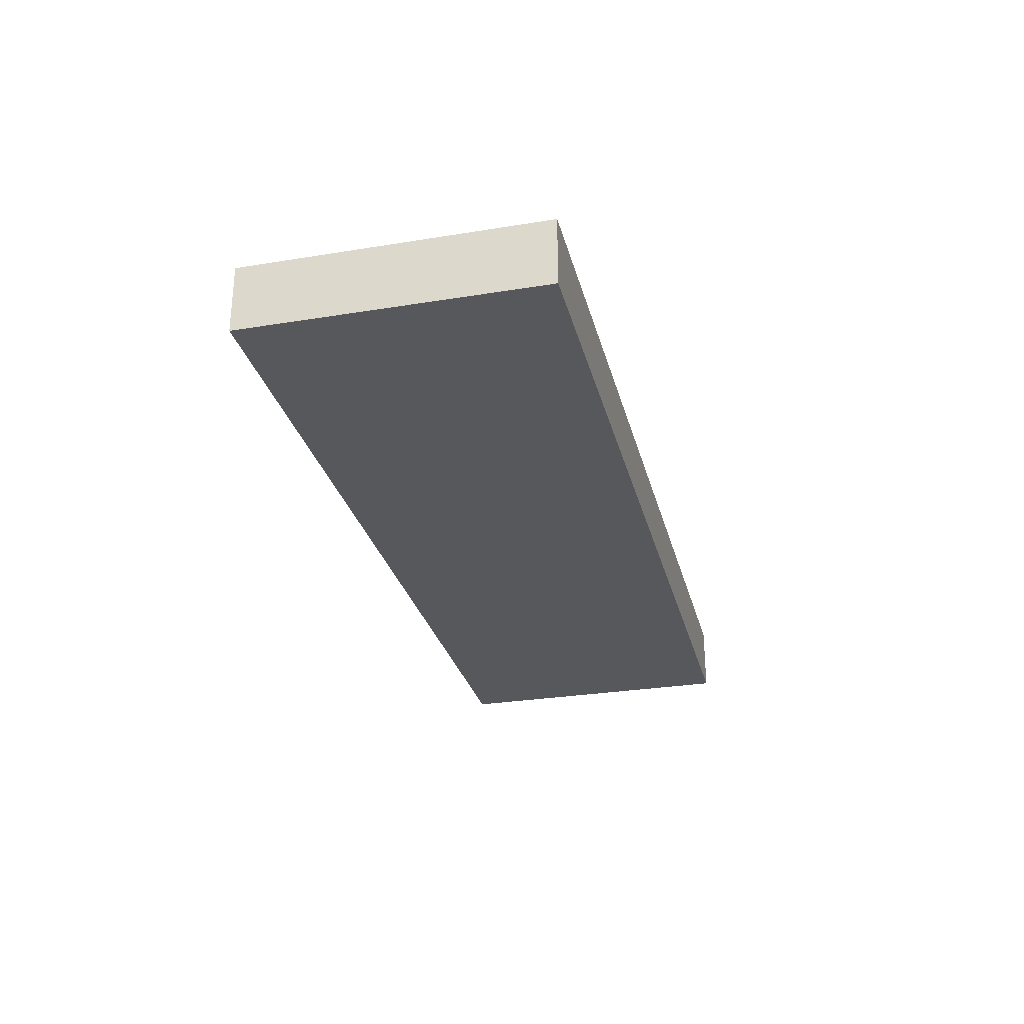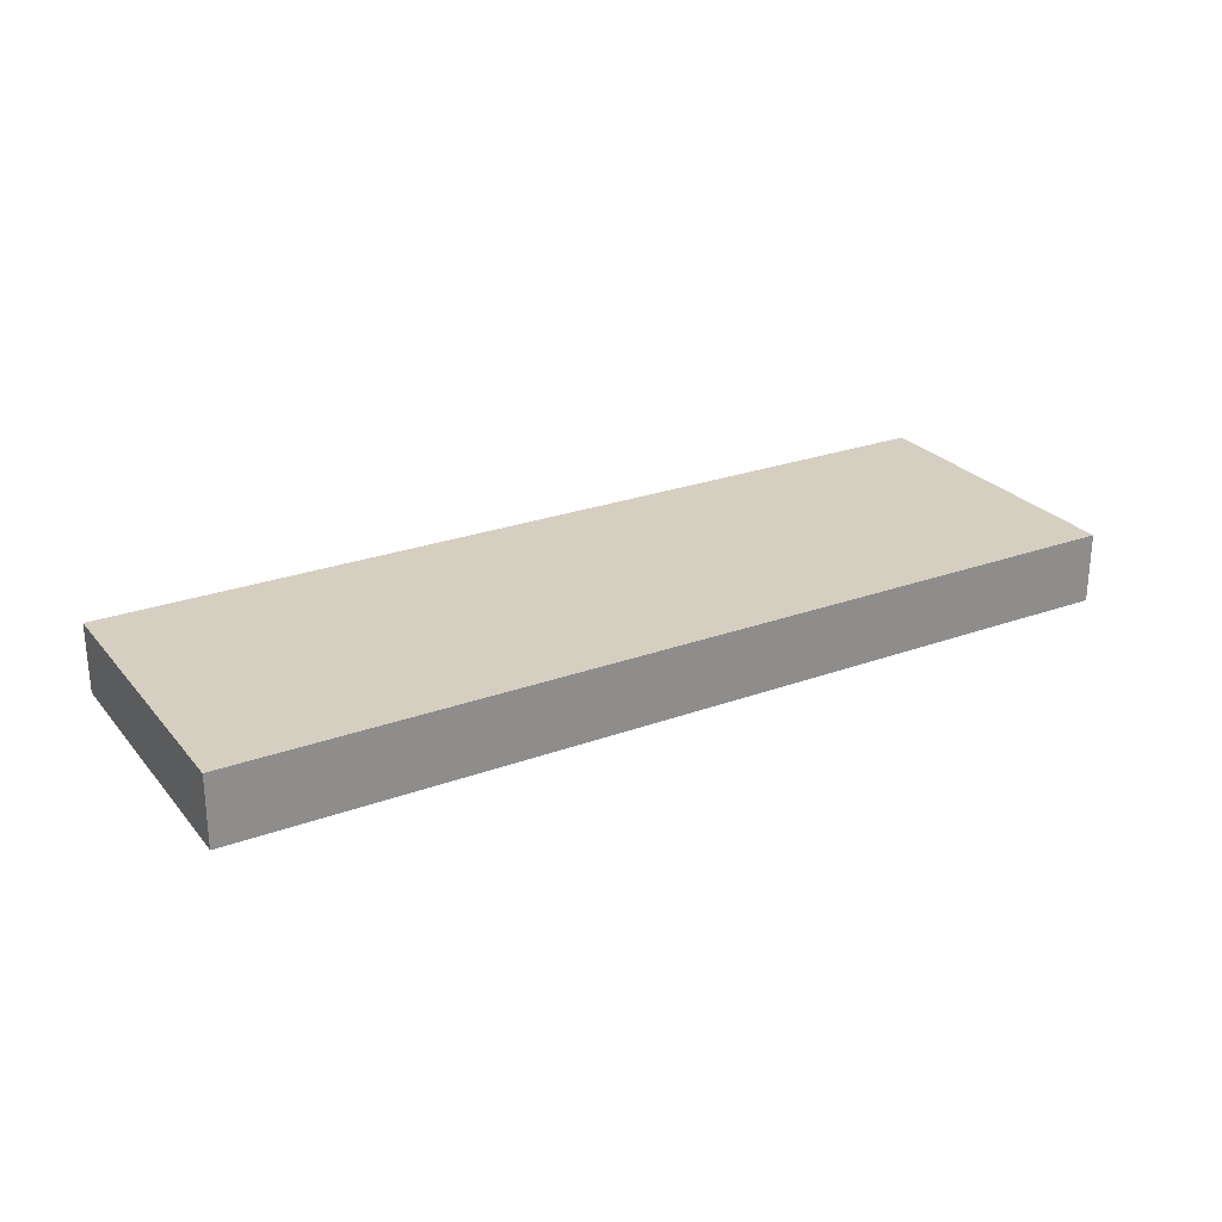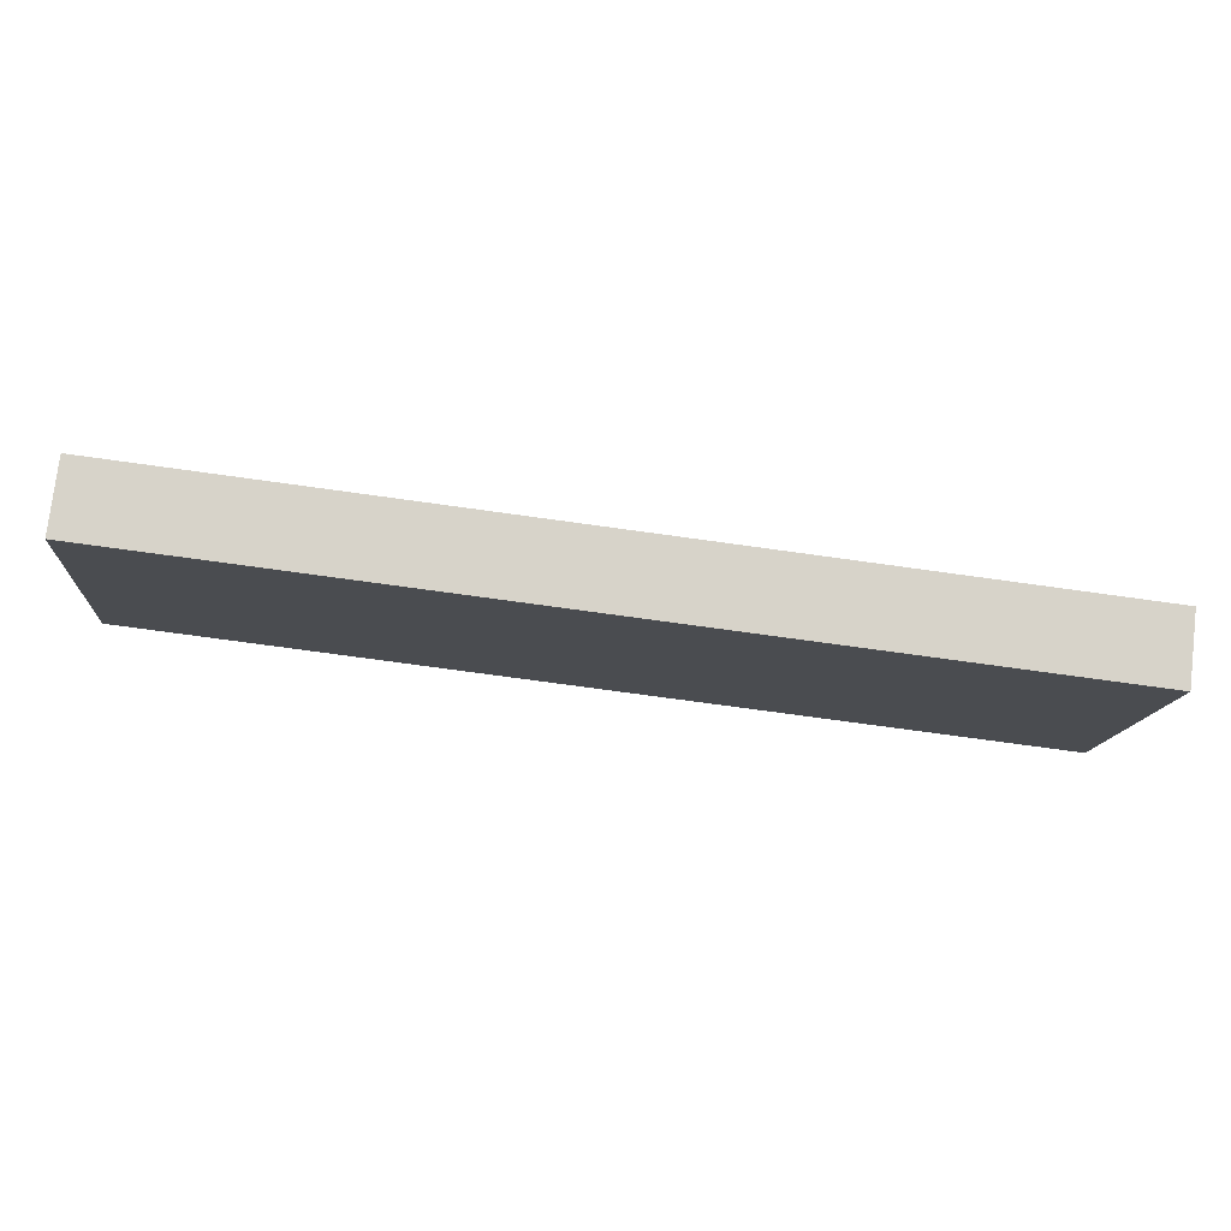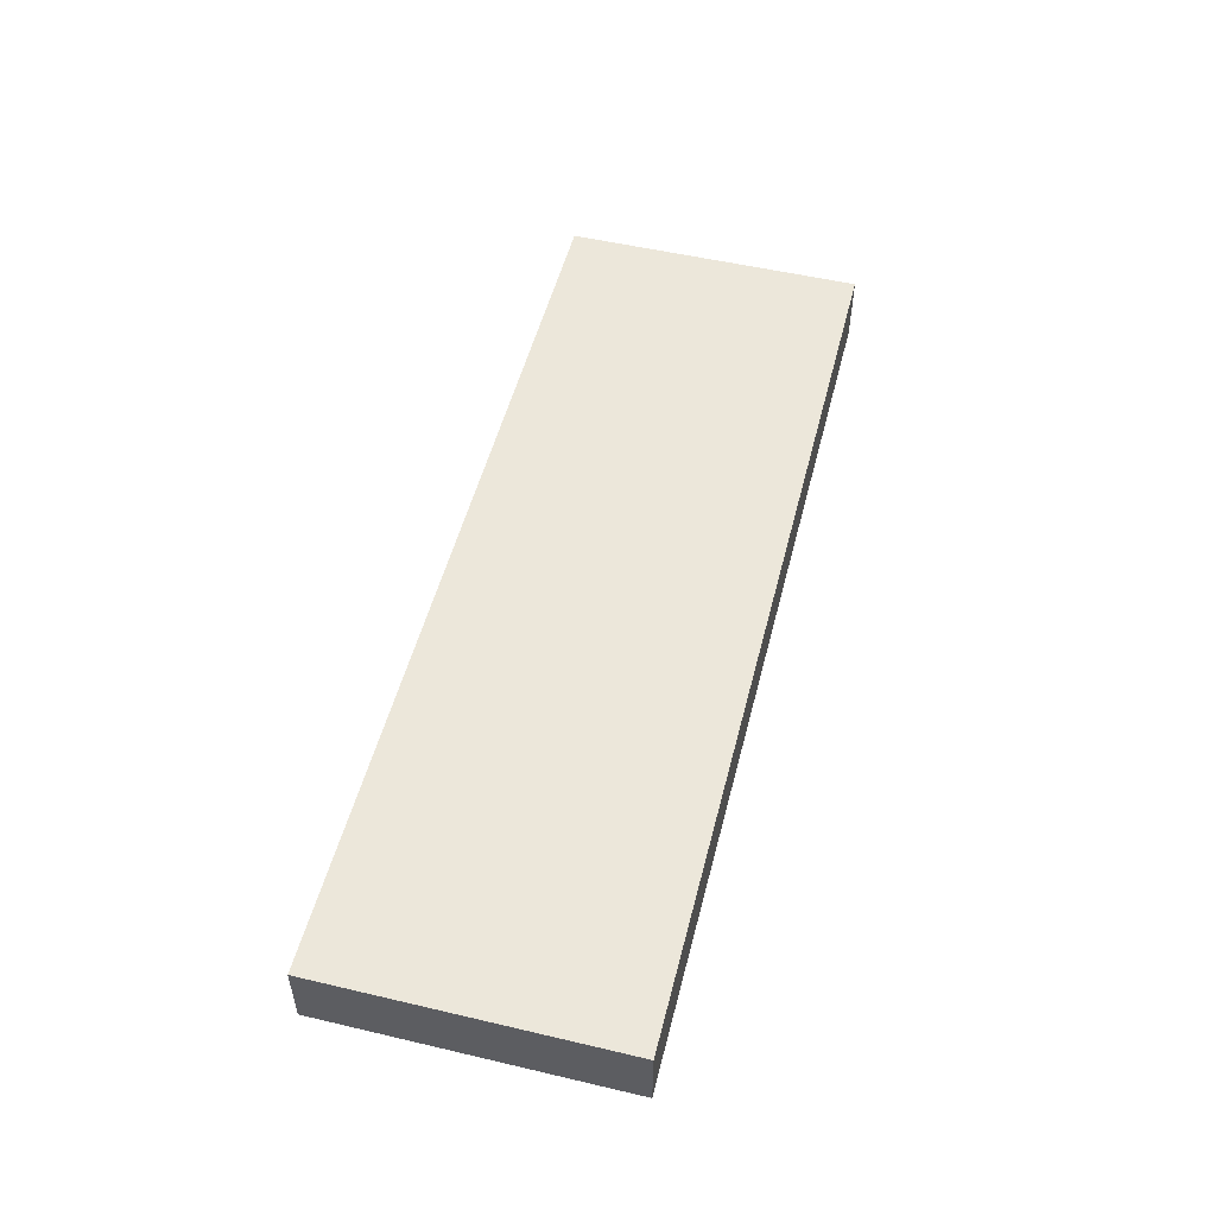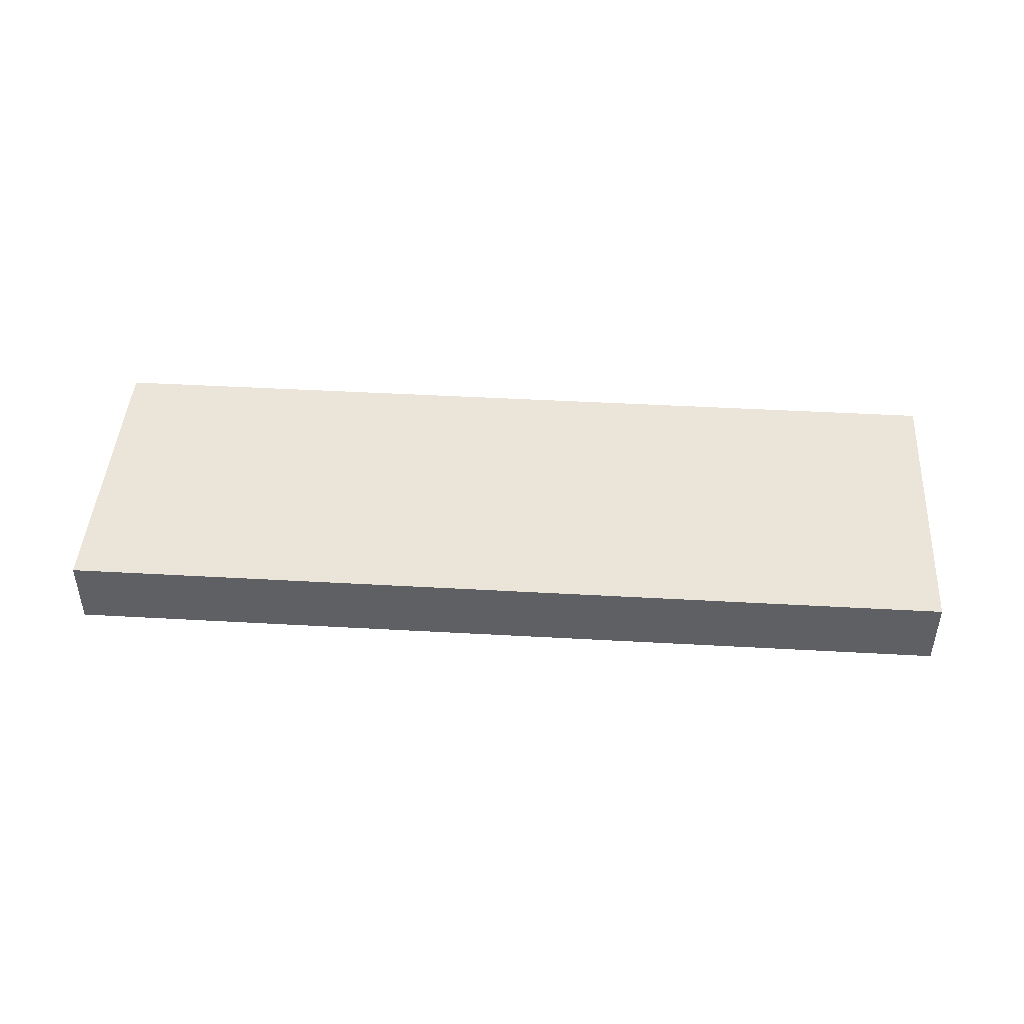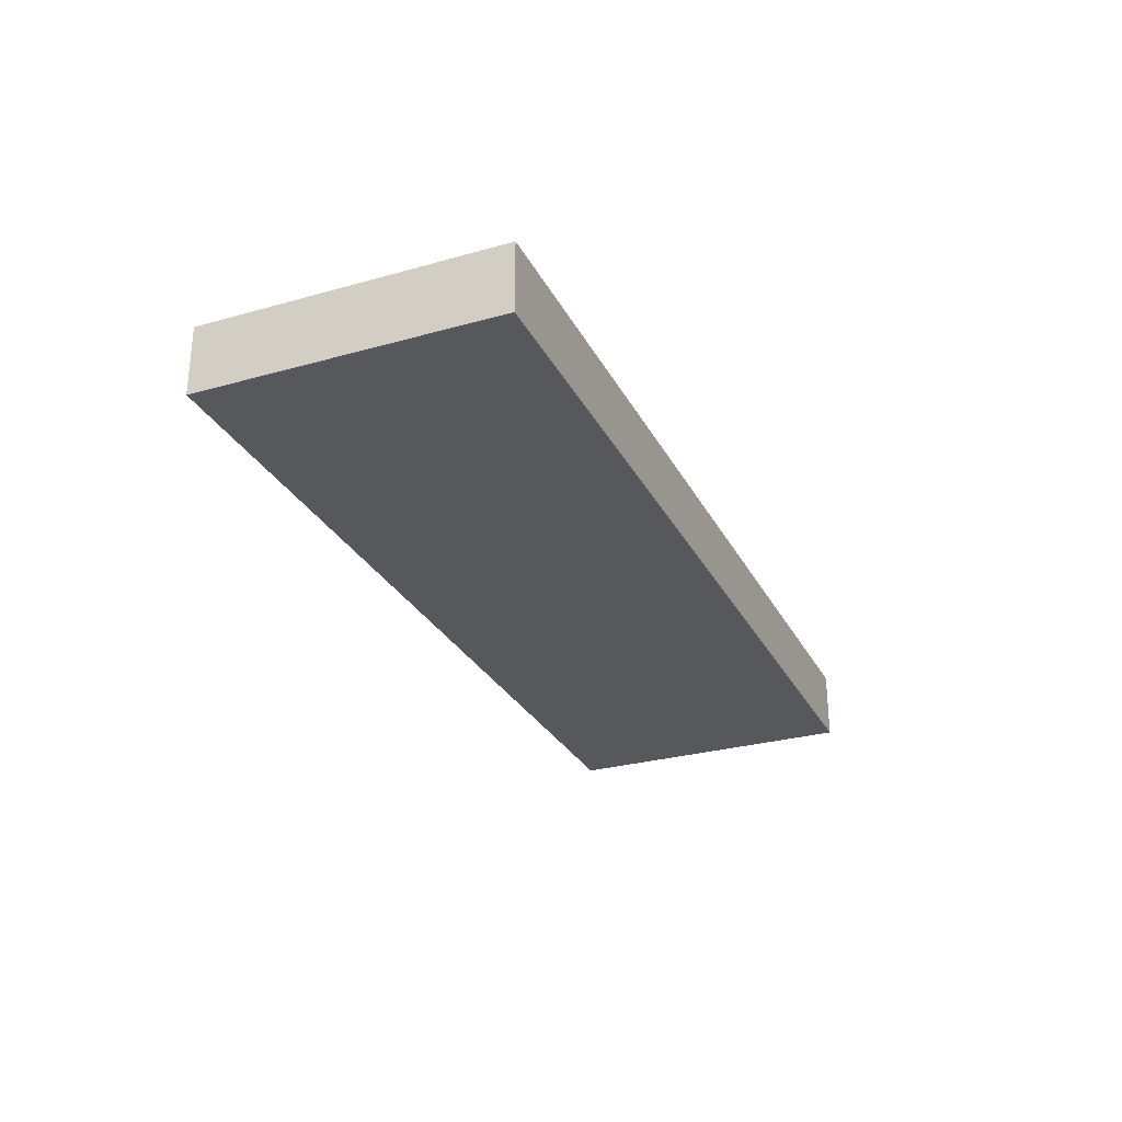
<metadata>
{"format":"obj","ext":"obj","renderer":"f3d","projection":"perspective","resolution":1024,"background":"white","views":[{"elev":-28.7,"azim":108.0,"up":"+Z"},{"elev":25.9,"azim":-25.9,"up":"+Z"},{"elev":76.8,"azim":-173.2,"up":"+Y"},{"elev":52.2,"azim":-71.5,"up":"+Z"},{"elev":44.8,"azim":-172.0,"up":"+Z"},{"elev":-28.5,"azim":-62.8,"up":"+Z"}]}
</metadata>
<code>
o Cube
v 1.46 -0.5314 -0.1137
v 1.46 -0.5314 0.1137
v -1.481 -0.751 0.1137
v -1.481 -0.751 -0.1137
v 1.386 0.4541 -0.1137
v 1.386 0.4541 0.1137
v -1.554 0.2345 0.1137
v -1.554 0.2345 -0.1137
f 2 3 4
f 8 7 6
f 5 6 2
f 6 7 3
f 3 7 8
f 1 4 8
f 1 2 4
f 5 8 6
f 1 5 2
f 2 6 3
f 4 3 8
f 5 1 8

</code>
